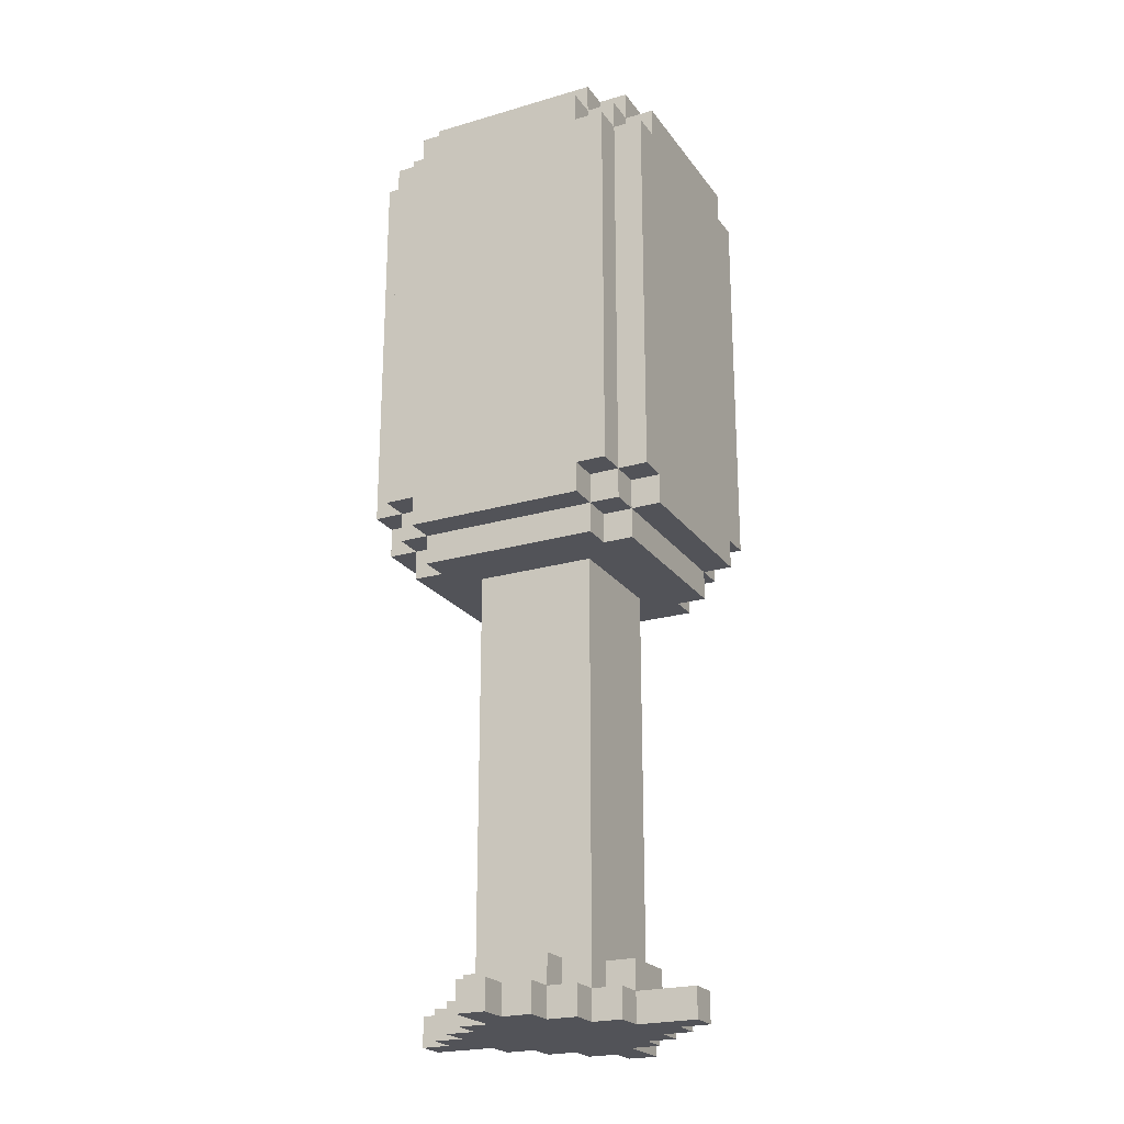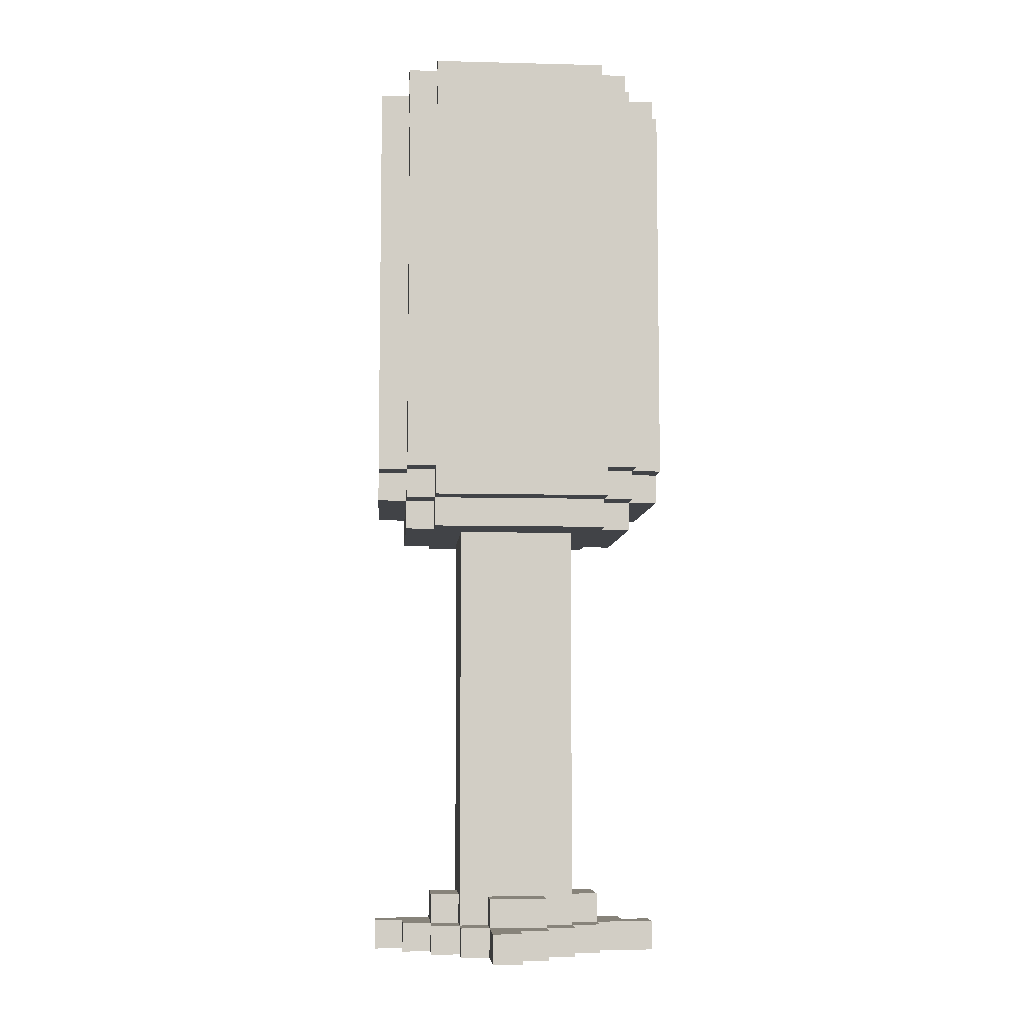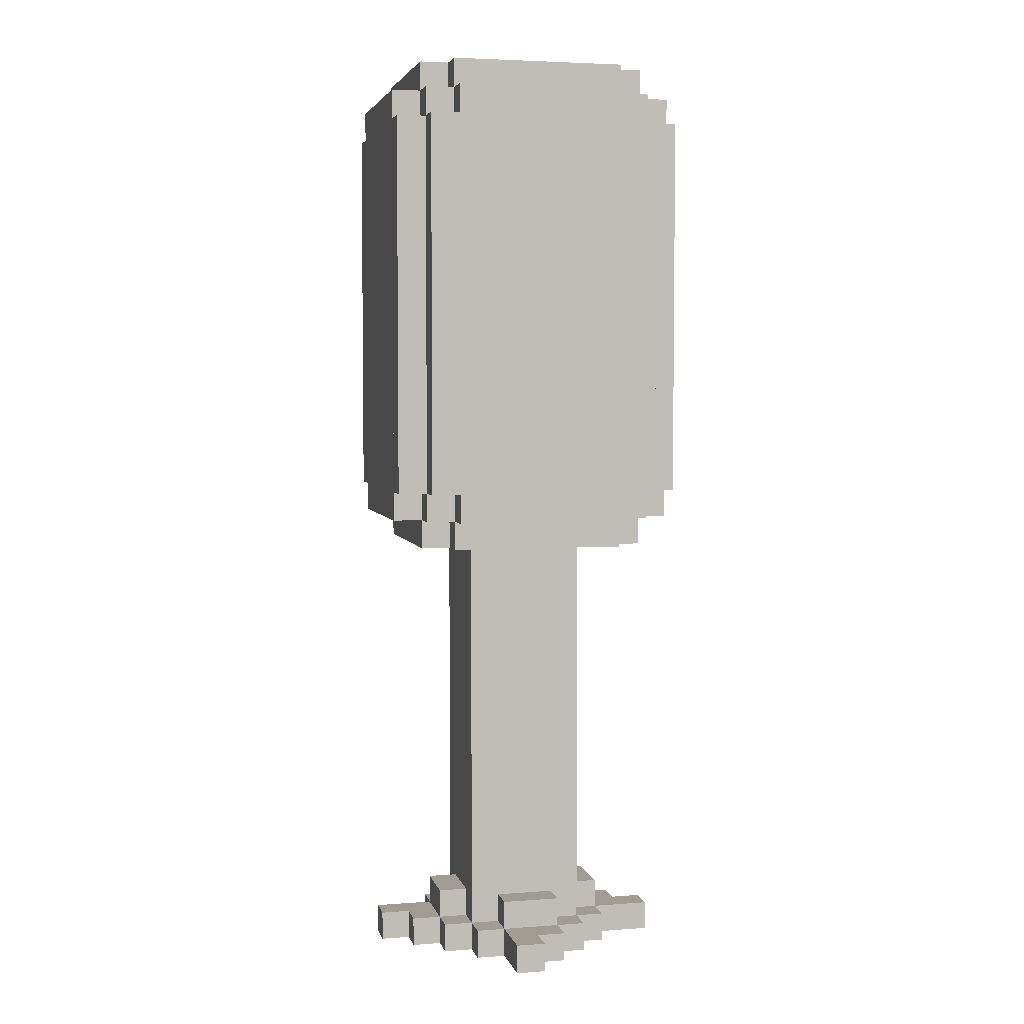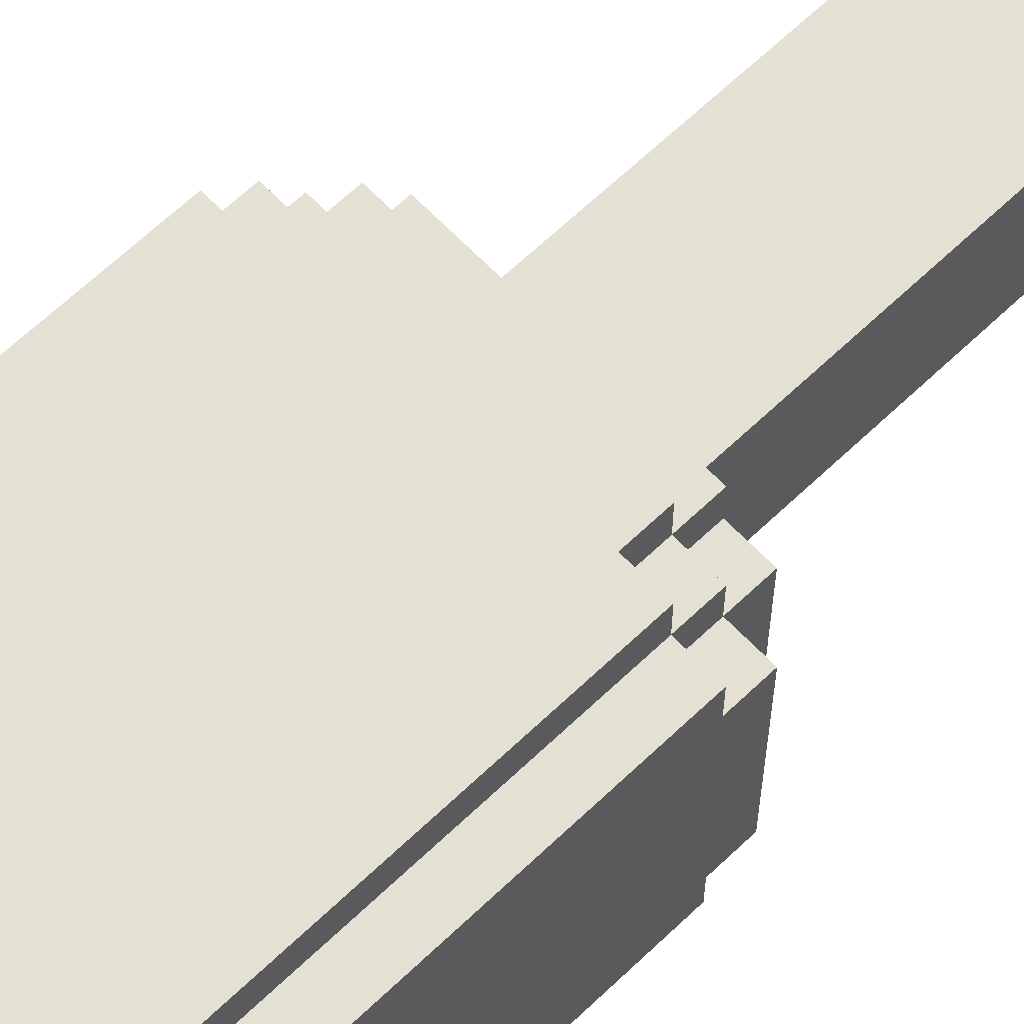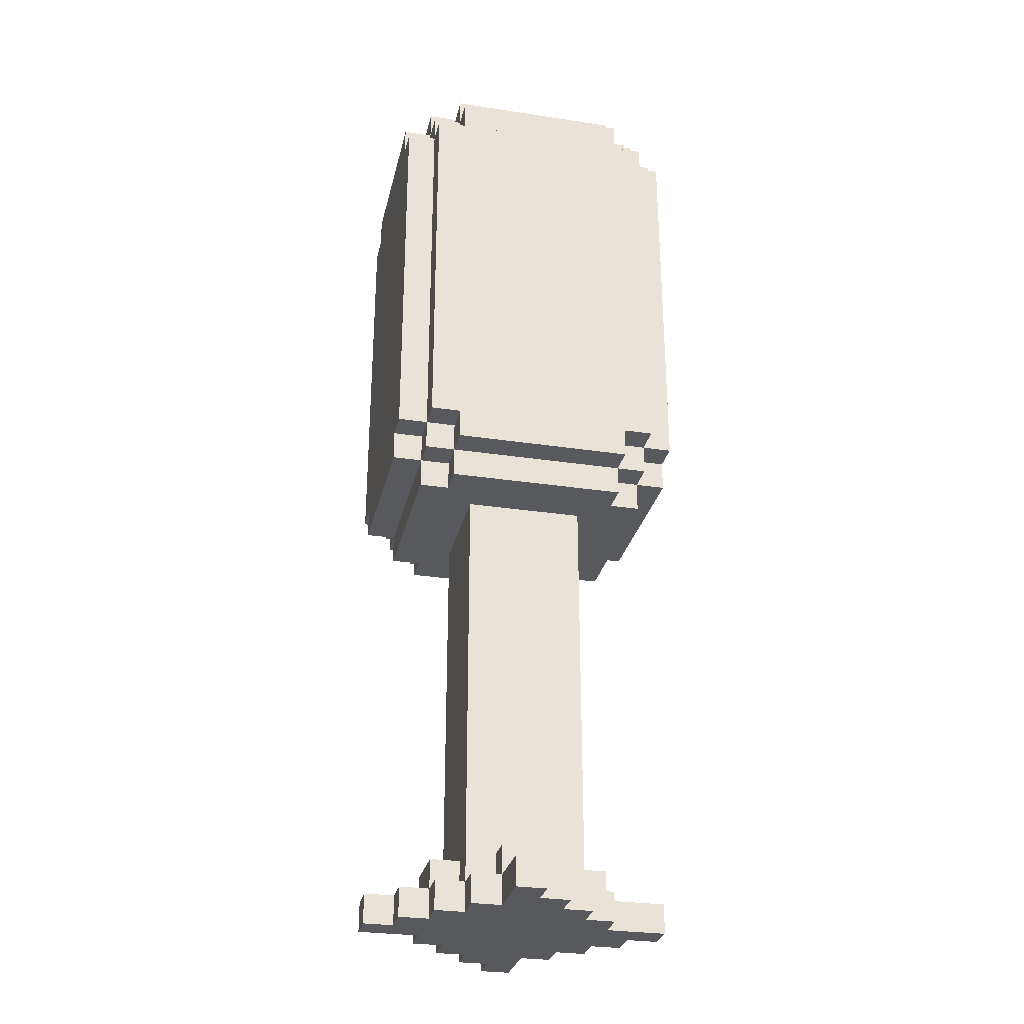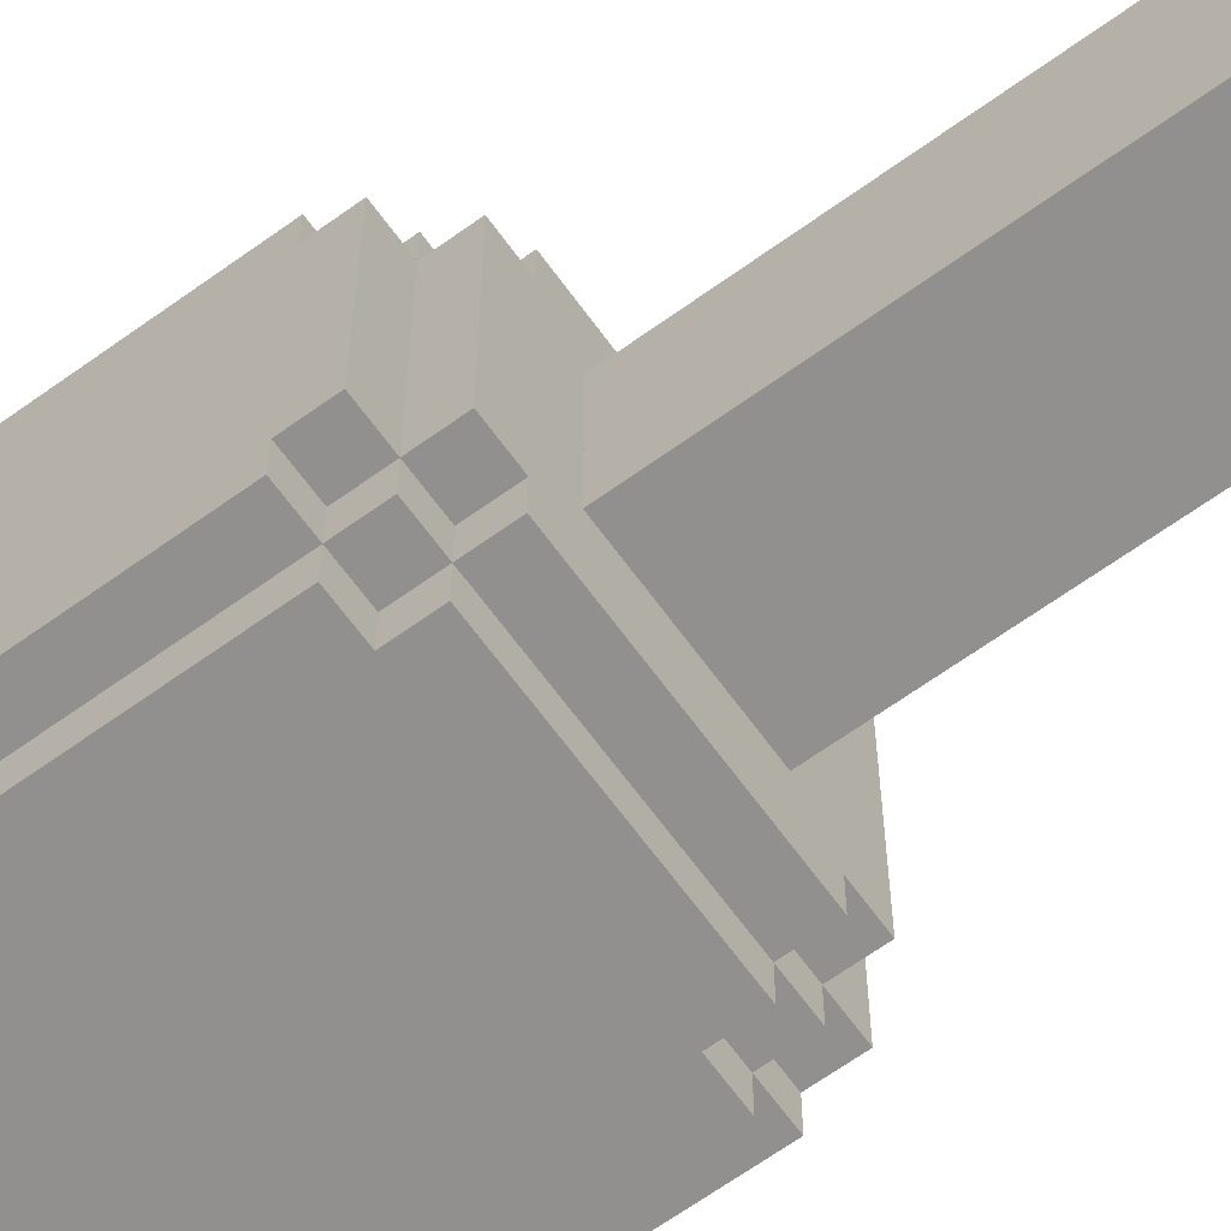
<metadata>
{"format":"obj","ext":"obj","renderer":"f3d","projection":"perspective","resolution":1024,"background":"white","views":[{"elev":-22.7,"azim":116.5,"up":"+Y"},{"elev":-7.1,"azim":175.9,"up":"+Y"},{"elev":4.3,"azim":76.6,"up":"+Y"},{"elev":65.3,"azim":-133.8,"up":"+Z"},{"elev":-29.0,"azim":77.3,"up":"+Y"},{"elev":-65.7,"azim":-54.1,"up":"+Z"}]}
</metadata>
<code>
v 3 13 -10
v 3 0 -10
v -3 0 -10
v -3 13 -10
v 1 -1 -7
v 1 -14 -7
v -1 -14 -7
v -1 -1 -7
v -4 14 -9
v -4 1 -9
v -5 1 -9
v -5 14 -9
v -3 1 -10
v -4 1 -10
v -4 13 -10
v -1 -15 -7
v -2 -15 -7
v -2 -1 -7
v 2 -1 -7
v 2 -15 -7
v 1 -15 -7
v 4 13 -10
v 4 1 -10
v 3 1 -10
v 5 14 -9
v 5 1 -9
v 4 1 -9
v 4 14 -9
v 4 14 -10
v -4 14 -10
v 3 0 -9
v 3 -1 -9
v -3 -1 -9
v -3 0 -9
v 3 15 -10
v 3 14 -10
v -3 14 -10
v -3 15 -10
v 3 16 -9
v 3 15 -9
v -3 15 -9
v -3 16 -9
v -3 -15 -6
v -3 -16 -6
v -5 -16 -6
v -5 -15 -6
v 1 -14 -8
v 1 -15 -8
v -1 -15 -8
v -1 -14 -8
v -4 1 -8
v -4 0 -8
v -5 0 -8
v -5 1 -8
v -4 15 -8
v -4 14 -8
v -5 14 -8
v -5 15 -8
v -3 0 -8
v -3 -1 -8
v -4 -1 -8
v -3 1 -9
v -4 0 -9
v -3 14 -9
v -4 15 -9
v -3 16 -8
v -3 15 -8
v -4 16 -8
v -2 -16 -7
v -3 -16 -7
v -3 -15 -7
v -2 -14 -6
v -2 -15 -6
v -3 -14 -6
v -1 -16 -8
v -2 -16 -8
v -2 -15 -8
v 0 -15 -9
v 0 -16 -9
v -1 -16 -9
v -1 -15 -9
v 1 -15 -10
v 1 -16 -10
v 0 -16 -10
v 0 -15 -10
v 2 -15 -8
v 2 -16 -8
v 1 -16 -8
v 3 -15 -7
v 3 -16 -7
v 2 -16 -7
v 3 -14 -6
v 3 -15 -6
v 2 -15 -6
v 2 -14 -6
v 4 -15 -6
v 4 -16 -6
v 3 -16 -6
v 4 0 -8
v 4 -1 -8
v 3 -1 -8
v 3 0 -8
v 4 0 -9
v 3 1 -9
v 4 15 -9
v 3 14 -9
v 4 16 -8
v 4 15 -8
v 3 15 -8
v 3 16 -8
v 5 -15 -5
v 5 -16 -5
v 4 -16 -5
v 4 -15 -5
v 5 1 -8
v 5 0 -8
v 4 1 -8
v 5 15 -8
v 5 14 -8
v 4 14 -8
v -3 13 0
v -3 0 0
v 3 0 0
v 3 13 0
v -1 -1 -3
v -1 -14 -3
v 1 -14 -3
v 1 -1 -3
v -5 14 -1
v -5 1 -1
v -4 1 -1
v -4 14 -1
v -4 13 0
v -4 1 0
v -3 1 0
v -2 -1 -3
v -2 -15 -3
v -1 -15 -3
v 1 -15 -3
v 2 -15 -3
v 2 -1 -3
v 3 1 0
v 4 1 0
v 4 13 0
v 4 14 -1
v 4 1 -1
v 5 1 -1
v 5 14 -1
v -4 14 0
v 4 14 0
v -3 0 -1
v -3 -1 -1
v 3 -1 -1
v 3 0 -1
v -3 15 0
v -3 14 0
v 3 14 0
v 3 15 0
v -3 16 -1
v -3 15 -1
v 3 15 -1
v 3 16 -1
v -1 -14 -2
v -1 -15 -2
v 1 -15 -2
v 1 -14 -2
v 3 -15 -4
v 3 -16 -4
v 5 -16 -4
v 5 -15 -4
v -5 -15 -5
v -5 -16 -5
v -4 -16 -5
v -4 -15 -5
v -5 1 -2
v -5 0 -2
v -4 0 -2
v -4 1 -2
v -5 15 -2
v -5 14 -2
v -4 14 -2
v -4 15 -2
v -4 -15 -4
v -4 -16 -4
v -3 -16 -4
v -3 -15 -4
v -4 -1 -2
v -3 -1 -2
v -3 0 -2
v -4 0 -1
v -3 1 -1
v -4 15 -1
v -3 14 -1
v -4 16 -2
v -3 15 -2
v -3 16 -2
v -3 -15 -3
v -3 -16 -3
v -2 -16 -3
v -3 -14 -4
v -2 -15 -4
v -2 -14 -4
v -2 -15 -2
v -2 -16 -2
v -1 -16 -2
v -1 -15 0
v -1 -16 0
v 0 -16 0
v 0 -15 0
v 0 -15 -1
v 0 -16 -1
v 1 -16 -1
v 1 -15 -1
v 1 -16 -2
v 2 -16 -2
v 2 -15 -2
v 2 -16 -3
v 3 -16 -3
v 3 -15 -3
v 2 -14 -4
v 2 -15 -4
v 3 -14 -4
v 3 0 -2
v 3 -1 -2
v 4 -1 -2
v 4 0 -2
v 3 1 -1
v 4 0 -1
v 3 14 -1
v 4 15 -1
v 3 16 -2
v 3 15 -2
v 4 15 -2
v 4 16 -2
v 4 1 -2
v 5 0 -2
v 5 1 -2
v 4 14 -2
v 5 14 -2
v 5 15 -2
v -2 -13 -7
v -2 -13 -3
v -2 -13 -6
v -2 -13 -4
v 2 -13 -3
v 2 -13 -7
v 2 -13 -6
v 2 -13 -4
v -3 -15 -5
v 1 -15 -9
v 0 -15 -2
v 4 -15 -4
v -2 -1 -9
v -2 -1 -1
v 2 -1 -9
v 2 -1 -1
v -1 -16 -3
v 0 -16 -3
v -2 -16 -4
v -1 -16 -4
v -3 -16 -5
v -2 -16 -5
v 0 -16 -2
v 4 -16 -4
g Box_16
f 1 2 3 4
f 5 6 7 8
f 9 10 11 12
f 4 13 14 15
f 8 16 17 18
f 19 20 21 5
f 22 23 24 1
f 25 26 27 28
f 29 22 15 30
f 31 32 33 34
f 35 36 37 38
f 39 40 41 42
f 43 44 45 46
f 47 48 49 50
f 51 52 53 54
f 55 56 57 58
f 59 60 61 52
f 62 34 63 10
f 41 64 9 65
f 66 67 55 68
f 17 69 70 71
f 72 73 43 74
f 49 75 76 77
f 78 79 80 81
f 82 83 84 85
f 86 87 88 48
f 89 90 91 20
f 92 93 94 95
f 96 97 98 93
f 99 100 101 102
f 27 103 31 104
f 105 28 106 40
f 107 108 109 110
f 111 112 113 114
f 115 116 99 117
f 118 119 120 108
f 121 122 123 124
f 125 126 127 128
f 129 130 131 132
f 133 134 135 121
f 136 137 138 125
f 128 139 140 141
f 124 142 143 144
f 145 146 147 148
f 149 133 144 150
f 151 152 153 154
f 155 156 157 158
f 159 160 161 162
f 163 164 165 166
f 167 168 169 170
f 171 172 173 174
f 175 176 177 178
f 179 180 181 182
f 183 184 185 186
f 177 187 188 189
f 131 190 151 191
f 192 132 193 160
f 194 182 195 196
f 197 198 199 137
f 200 186 201 202
f 203 204 205 164
f 206 207 208 209
f 210 211 212 213
f 165 214 215 216
f 140 217 218 219
f 220 221 167 222
f 223 224 225 226
f 227 154 228 146
f 161 229 145 230
f 231 232 233 234
f 235 226 236 237
f 233 238 239 240
f 12 11 130 129
f 18 241 242 136
f 30 14 10 9
f 132 131 134 149
f 54 53 176 175
f 58 57 180 179
f 52 61 187 177
f 68 55 182 194
f 74 43 186 200
f 241 17 73 243
f 244 201 137 242
f 243 72 202 244
f 164 205 207 206
f 46 45 172 171
f 174 173 184 183
f 10 63 52 51
f 178 177 190 131
f 65 9 56 55
f 182 181 132 192
f 71 70 44 43
f 186 185 198 197
f 34 33 60 59
f 189 188 152 151
f 13 3 34 62
f 191 151 122 135
f 38 37 64 41
f 160 193 156 155
f 42 41 67 66
f 196 195 160 159
f 77 76 69 17
f 137 199 204 203
f 81 80 75 49
f 50 49 16 7
f 126 138 164 163
f 85 84 79 78
f 148 147 26 25
f 141 245 246 19
f 28 27 23 29
f 150 143 146 145
f 226 225 100 99
f 234 233 108 107
f 237 236 116 115
f 240 239 119 118
f 48 88 83 82
f 247 94 20 246
f 245 140 221 248
f 248 220 95 247
f 222 167 93 92
f 209 208 211 210
f 213 212 214 165
f 6 21 48 47
f 166 165 139 127
f 20 91 87 86
f 216 215 217 140
f 93 98 90 89
f 219 218 168 167
f 102 101 32 31
f 154 153 224 223
f 104 31 2 24
f 142 123 154 227
f 40 106 36 35
f 158 157 229 161
f 110 109 40 39
f 162 161 232 231
f 114 113 97 96
f 117 99 103 27
f 146 228 226 235
f 108 120 28 105
f 230 145 238 233
f 170 169 112 111
f 42 159 162 39
f 58 179 182 55
f 68 194 196 66
f 38 41 40 35
f 160 155 158 161
f 110 231 234 107
f 108 233 240 118
f 46 171 249 43
f 74 200 202 72
f 81 49 48 250
f 164 206 209 251
f 50 7 6 47
f 126 163 166 127
f 95 220 222 92
f 93 167 252 96
f 12 57 56 9
f 180 129 132 181
f 174 183 186 249
f 30 9 64 37
f 132 149 156 193
f 65 55 67 41
f 182 192 160 195
f 71 43 73 17
f 186 197 137 201
f 77 17 16 49
f 137 203 164 138
f 85 78 250 82
f 251 210 213 165
f 48 21 20 86
f 139 165 216 140
f 20 94 93 89
f 221 140 219 167
f 36 106 28 29
f 229 157 150 145
f 40 109 108 105
f 232 161 230 233
f 114 252 170 111
f 28 120 119 25
f 238 145 148 239
f 211 84 83 212
f 176 53 52 177
f 187 61 60 188
f 152 33 253 254
f 34 3 2 31
f 122 151 154 123
f 18 253 255 19
f 254 136 141 256
f 257 80 79 258
f 214 88 87 215
f 256 255 32 153
f 224 101 100 225
f 226 99 116 236
f 259 76 75 260
f 217 91 90 218
f 172 45 44 261
f 184 173 262 259
f 261 70 69 262
f 198 185 260 257
f 204 199 258 263
f 207 205 263 208
f 168 98 97 264
f 54 11 10 51
f 130 175 178 131
f 52 63 34 59
f 190 177 189 151
f 10 14 13 62
f 134 131 191 135
f 102 31 103 99
f 154 223 226 228
f 104 24 23 27
f 142 227 146 143
f 264 113 112 169
f 117 27 26 115
f 146 235 237 147

</code>
